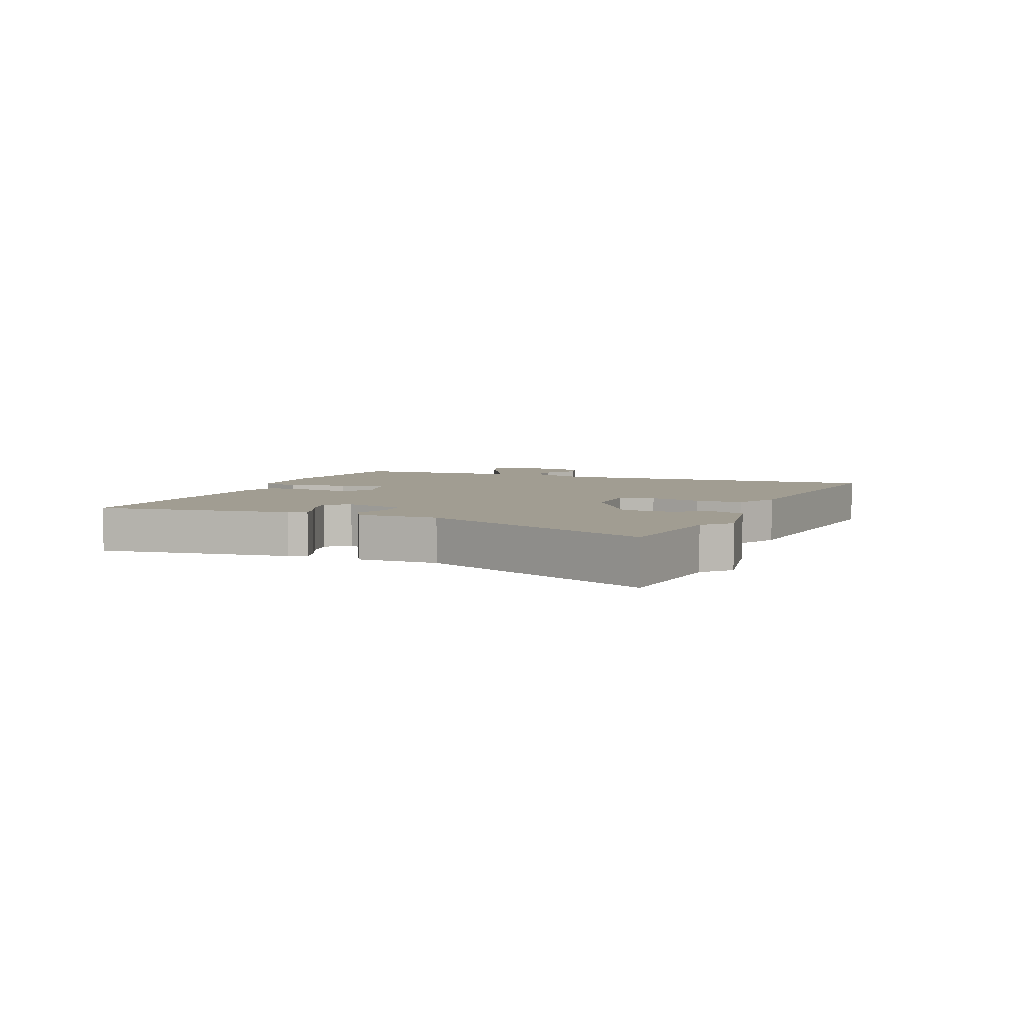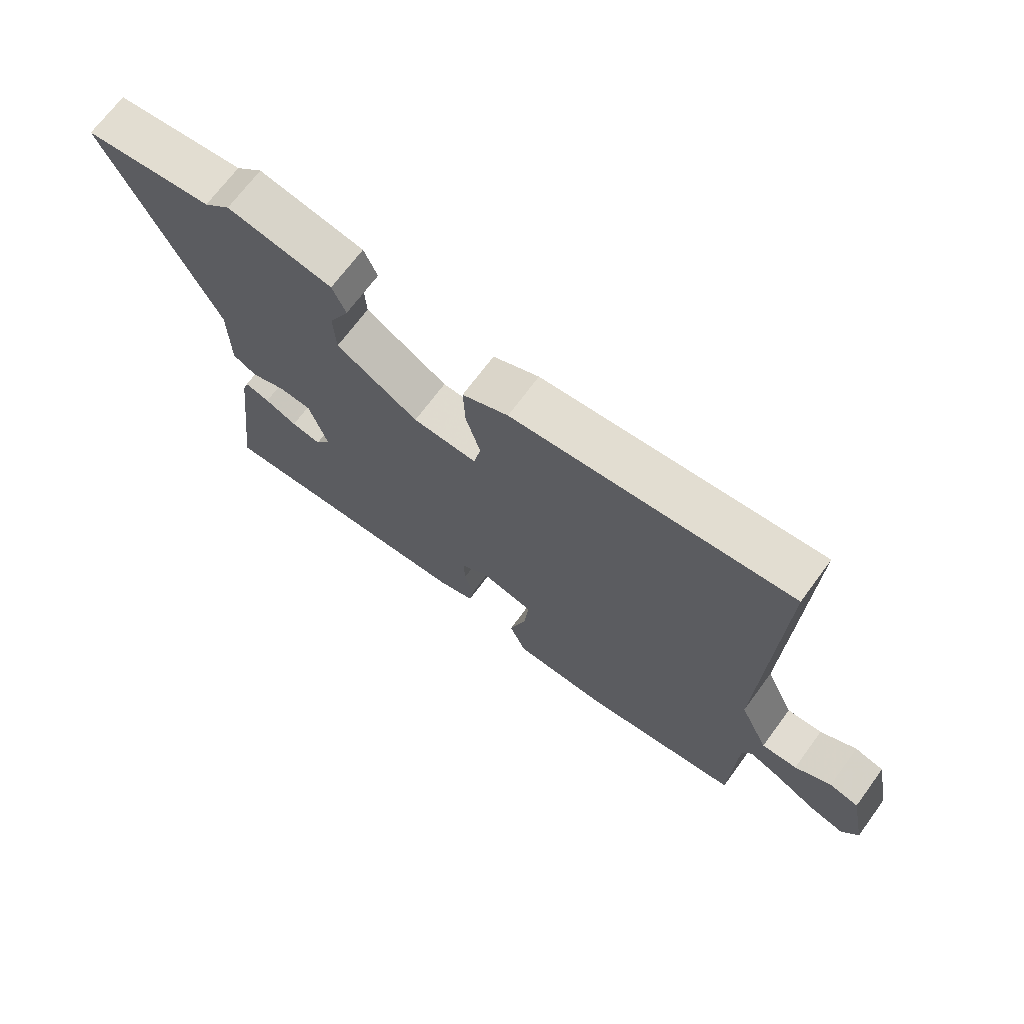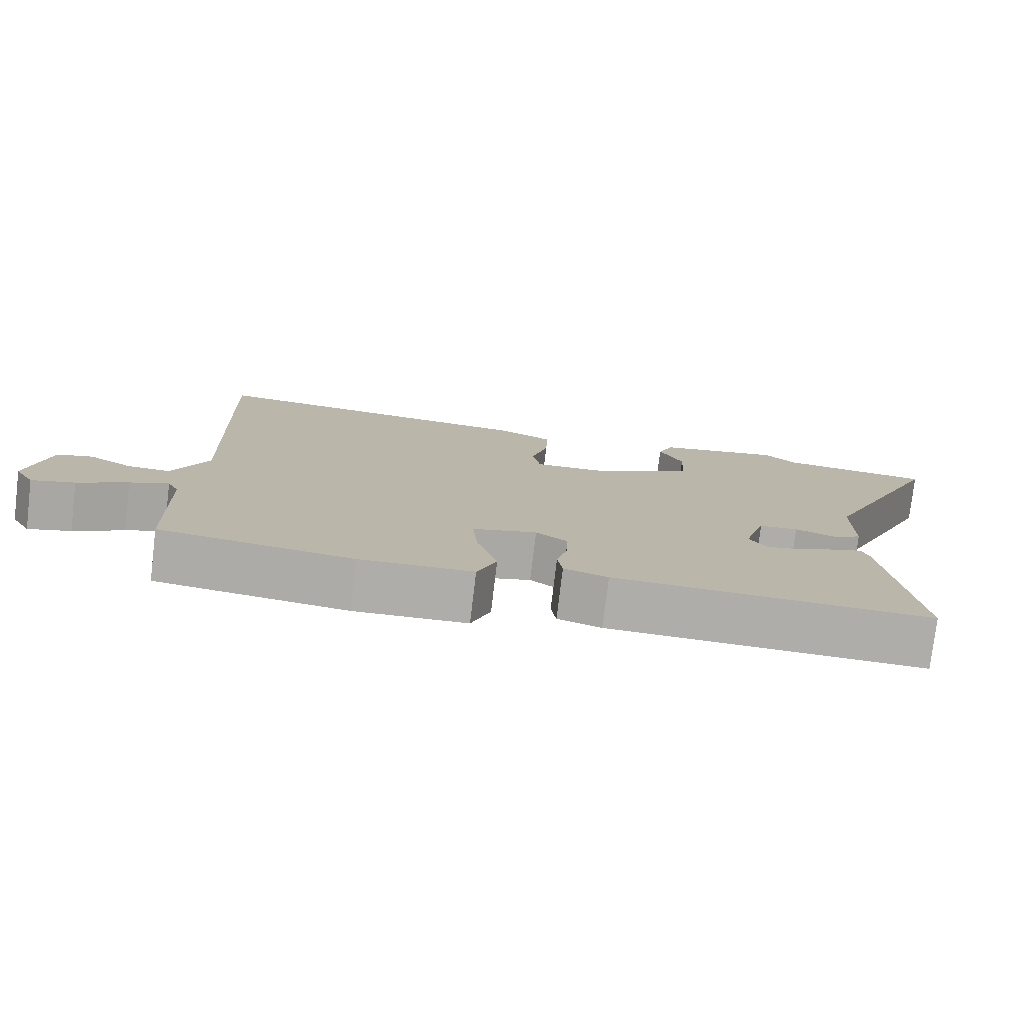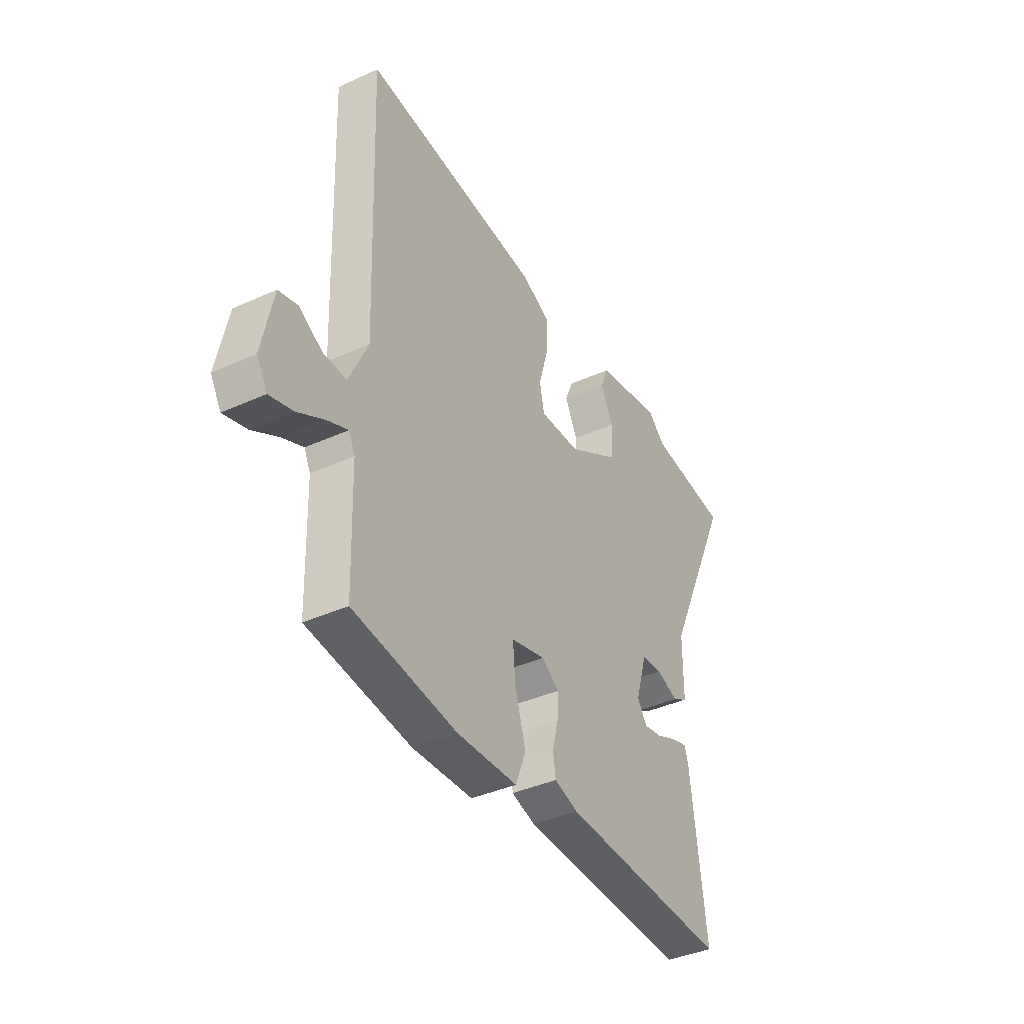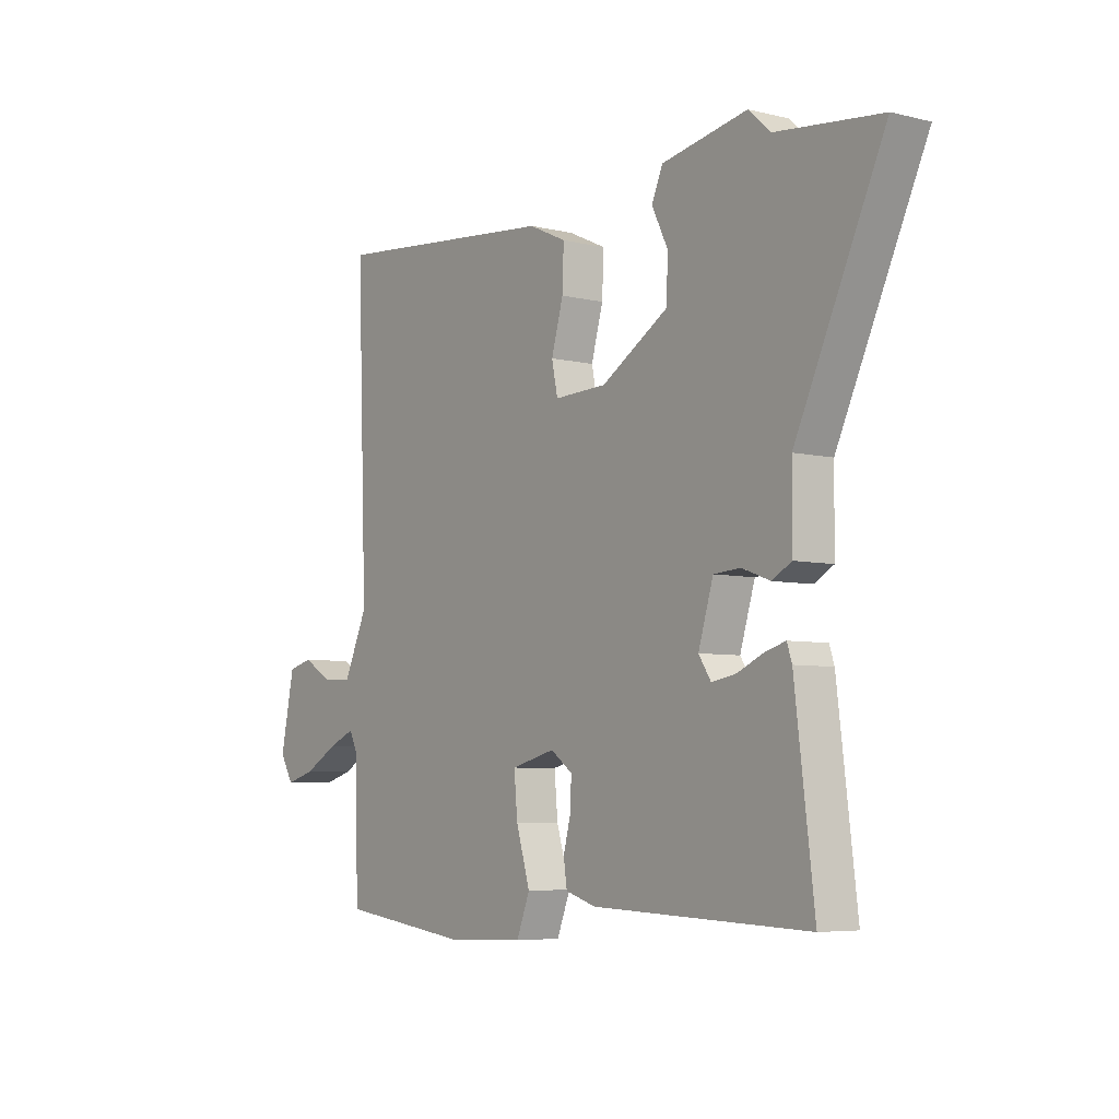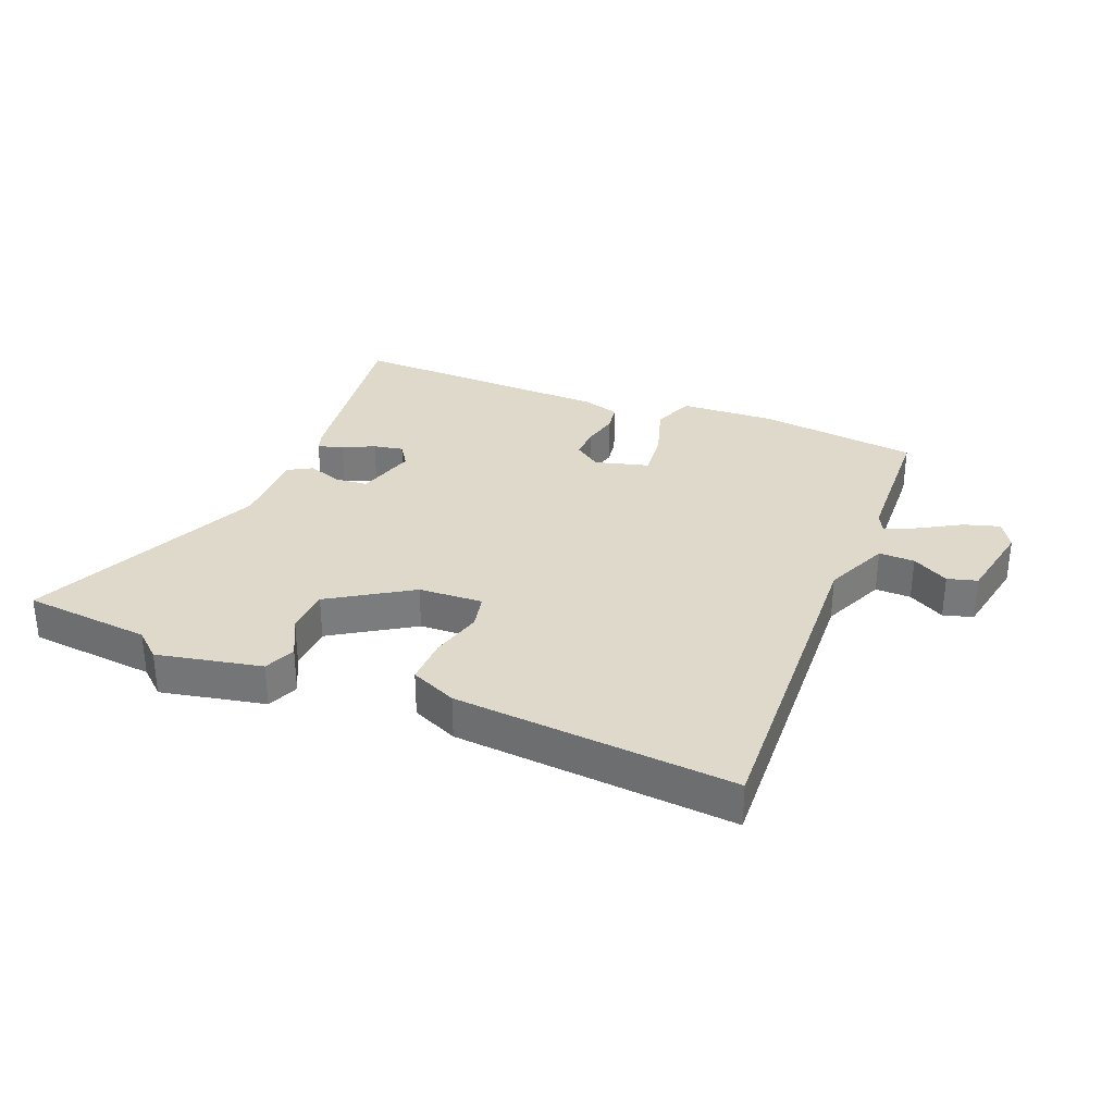
<metadata>
{"format":"obj","ext":"obj","renderer":"f3d","projection":"perspective","resolution":1024,"background":"white","views":[{"elev":4.8,"azim":-68.1,"up":"+Y"},{"elev":69.7,"azim":36.4,"up":"+Z"},{"elev":-77.2,"azim":173.2,"up":"+Z"},{"elev":-39.2,"azim":119.5,"up":"+Z"},{"elev":-5.8,"azim":-126.5,"up":"+Z"},{"elev":31.8,"azim":21.2,"up":"+Y"}]}
</metadata>
<code>
v -0.635 0.07 0.485
v -0.424 0.07 0.508
v -0.38 0.07 0.548
v -0.207 0.07 0.515
v -0.185 0.07 0.463
v -0.218 0.07 0.396
v -0.214 0.07 0.319
v -0.079 0.07 0.236
v 0.027 0.07 0.232
v 0.039 0.07 0.29
v 0.015 0.07 0.375
v 0.012 0.07 0.453
v 0.088 0.07 0.488
v 0.549 0.07 0.531
v 0.529 0.07 -0.03
v 0.577 0.07 -0.136
v 0.636 0.07 -0.134
v 0.696 0.07 -0.099
v 0.745 0.07 -0.112
v 0.773 0.07 -0.248
v 0.746 0.07 -0.294
v 0.687 0.07 -0.277
v 0.618 0.07 -0.238
v 0.565 0.07 -0.215
v 0.549 0.07 -0.248
v 0.542 0.07 -0.488
v 0.276 0.07 -0.523
v 0.12 0.07 -0.517
v 0.093 0.07 -0.448
v 0.121 0.07 -0.355
v 0.128 0.07 -0.278
v 0.039 0.07 -0.255
v -0.005 0.07 -0.287
v -0.003 0.07 -0.341
v 0.012 0.07 -0.399
v 0.005 0.07 -0.446
v -0.056 0.07 -0.465
v -0.493 0.07 -0.481
v -0.454 0.07 -0.161
v -0.444 0.07 -0.131
v -0.403 0.07 -0.143
v -0.35 0.07 -0.167
v -0.301 0.07 -0.176
v -0.276 0.07 -0.138
v -0.306 0.07 -0.039
v -0.36 0.07 -0.035
v -0.417 0.07 -0.056
v -0.456 0.07 -0.034
v -0.457 0.07 0.099
v -0.635 0 0.485
v -0.424 0 0.508
v -0.38 0 0.548
v -0.207 0 0.515
v -0.185 0 0.463
v -0.218 0 0.396
v -0.214 0 0.319
v -0.079 0 0.236
v 0.027 0 0.232
v 0.039 0 0.29
v 0.015 0 0.375
v 0.012 0 0.453
v 0.088 0 0.488
v 0.549 0 0.531
v 0.529 0 -0.03
v 0.577 0 -0.136
v 0.636 0 -0.134
v 0.696 0 -0.099
v 0.745 0 -0.112
v 0.773 0 -0.248
v 0.746 0 -0.294
v 0.687 0 -0.277
v 0.618 0 -0.238
v 0.565 0 -0.215
v 0.549 0 -0.248
v 0.542 0 -0.488
v 0.276 0 -0.523
v 0.12 0 -0.517
v 0.093 0 -0.448
v 0.121 0 -0.355
v 0.128 0 -0.278
v 0.039 0 -0.255
v -0.005 0 -0.287
v -0.003 0 -0.341
v 0.012 0 -0.399
v 0.005 0 -0.446
v -0.056 0 -0.465
v -0.493 0 -0.481
v -0.454 0 -0.161
v -0.444 0 -0.131
v -0.403 0 -0.143
v -0.35 0 -0.167
v -0.301 0 -0.176
v -0.276 0 -0.138
v -0.306 0 -0.039
v -0.36 0 -0.035
v -0.417 0 -0.056
v -0.456 0 -0.034
v -0.457 0 0.099
f 46 47 48 49
f 45 46 49 1
f 39 40 41 42
f 39 42 43
f 38 39 43
f 37 38 43 44
f 34 35 36 37
f 33 34 37 44
f 27 28 29 30
f 25 26 27 30
f 24 25 30 31
f 20 21 22 23
f 20 23 24
f 17 18 19 20
f 16 17 20 24
f 15 16 24 31
f 10 11 12 13
f 9 10 13 14
f 3 4 5 6
f 2 3 6 7
f 45 1 2 7
f 32 33 44 45
f 32 45 7 8
f 31 32 8 9
f 9 14 15 31
f 98 97 96 95
f 50 98 95 94
f 91 90 89 88
f 92 91 88
f 92 88 87
f 93 92 87 86
f 86 85 84 83
f 93 86 83 82
f 79 78 77 76
f 79 76 75 74
f 80 79 74 73
f 72 71 70 69
f 73 72 69
f 69 68 67 66
f 73 69 66 65
f 80 73 65 64
f 62 61 60 59
f 63 62 59 58
f 55 54 53 52
f 56 55 52 51
f 56 51 50 94
f 94 93 82 81
f 57 56 94 81
f 58 57 81 80
f 80 64 63 58
f 1 50 51 2
f 2 51 52 3
f 3 52 53 4
f 4 53 54 5
f 5 54 55 6
f 6 55 56 7
f 7 56 57 8
f 8 57 58 9
f 9 58 59 10
f 10 59 60 11
f 11 60 61 12
f 12 61 62 13
f 13 62 63 14
f 14 63 64 15
f 15 64 65 16
f 16 65 66 17
f 17 66 67 18
f 18 67 68 19
f 19 68 69 20
f 20 69 70 21
f 21 70 71 22
f 22 71 72 23
f 23 72 73 24
f 24 73 74 25
f 25 74 75 26
f 26 75 76 27
f 27 76 77 28
f 28 77 78 29
f 29 78 79 30
f 30 79 80 31
f 31 80 81 32
f 32 81 82 33
f 33 82 83 34
f 34 83 84 35
f 35 84 85 36
f 36 85 86 37
f 37 86 87 38
f 38 87 88 39
f 39 88 89 40
f 40 89 90 41
f 41 90 91 42
f 42 91 92 43
f 43 92 93 44
f 44 93 94 45
f 45 94 95 46
f 46 95 96 47
f 47 96 97 48
f 48 97 98 49
f 49 98 50 1

</code>
